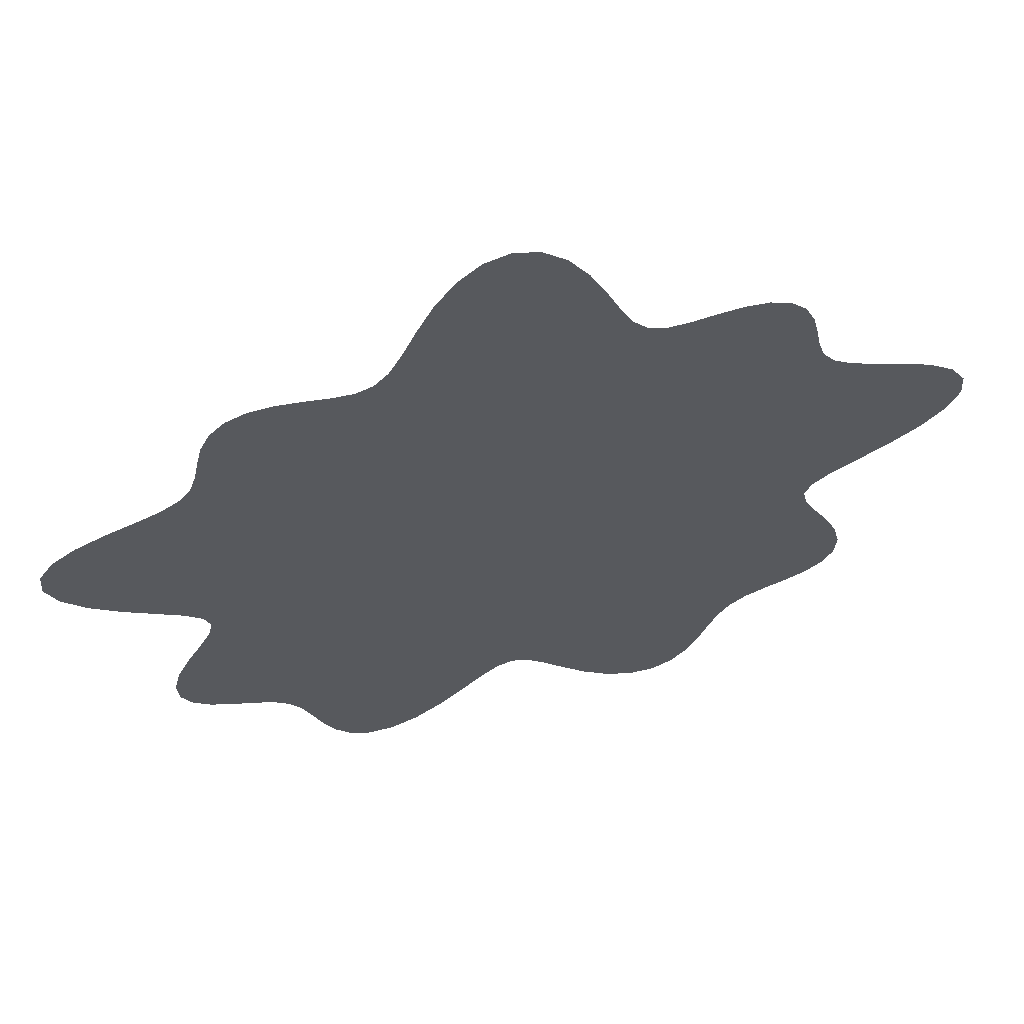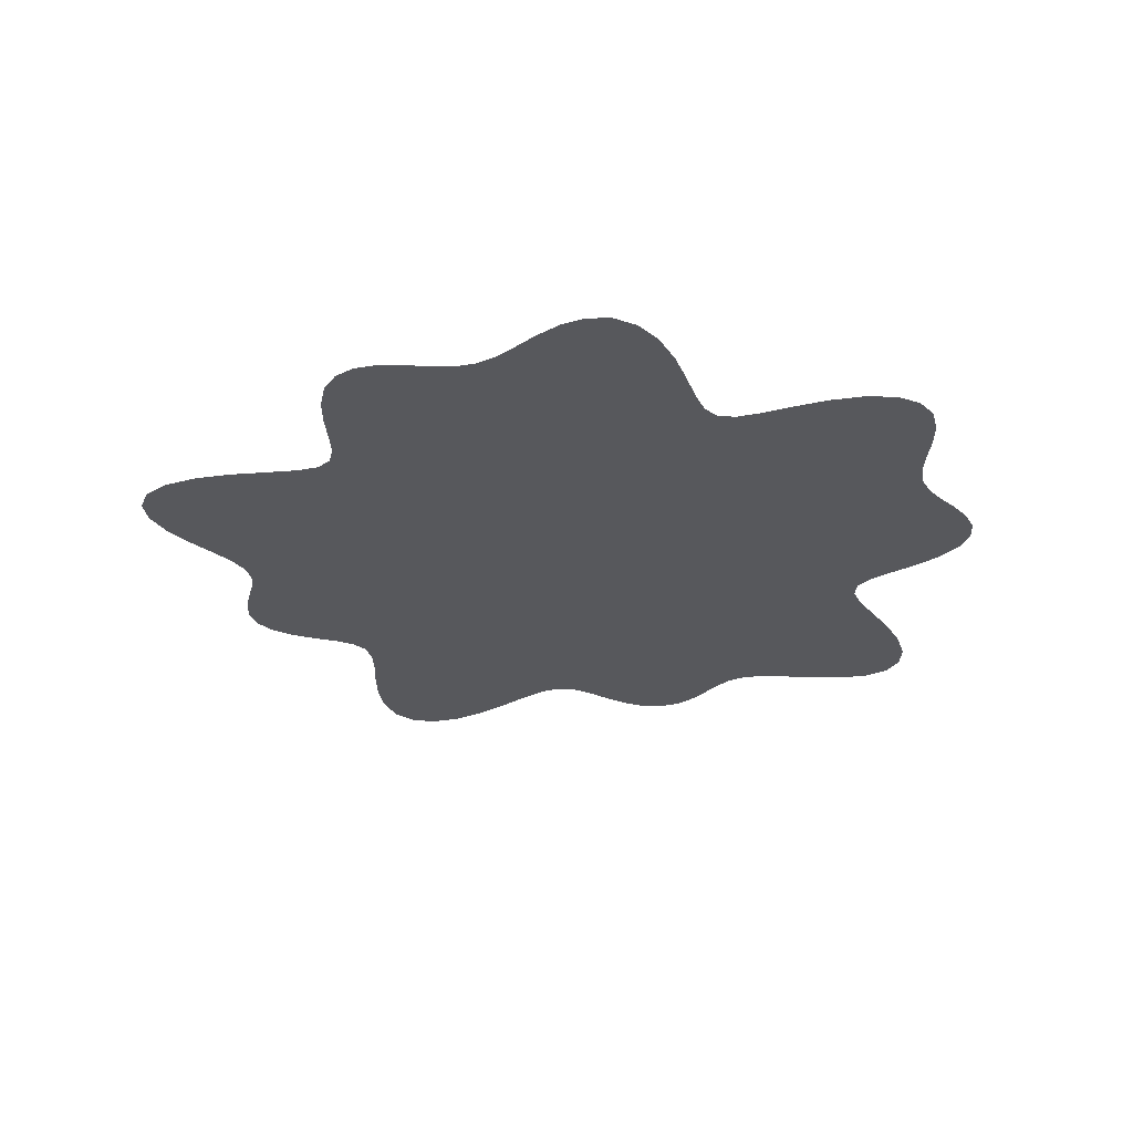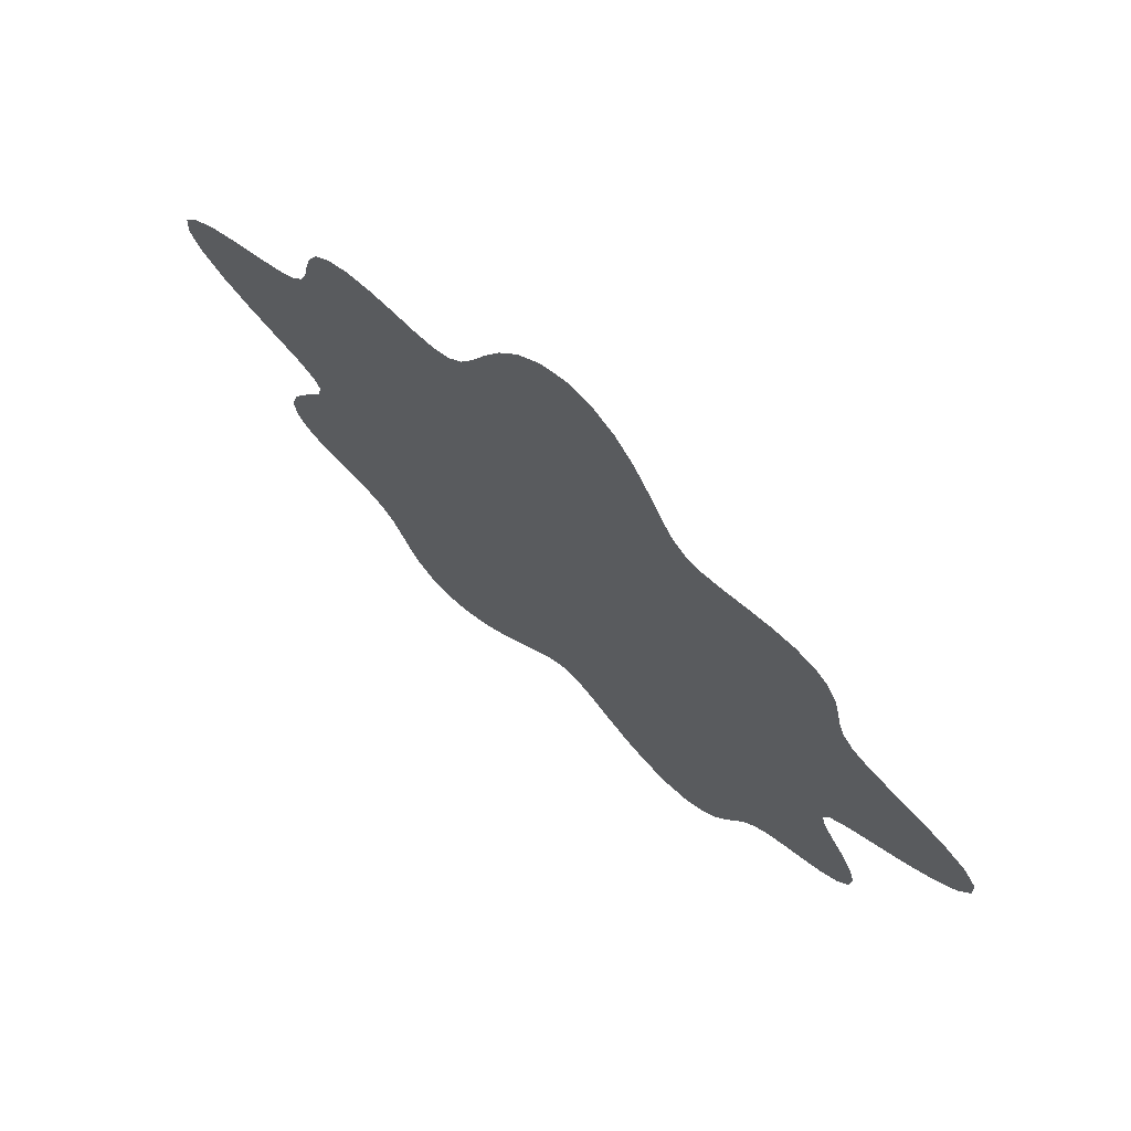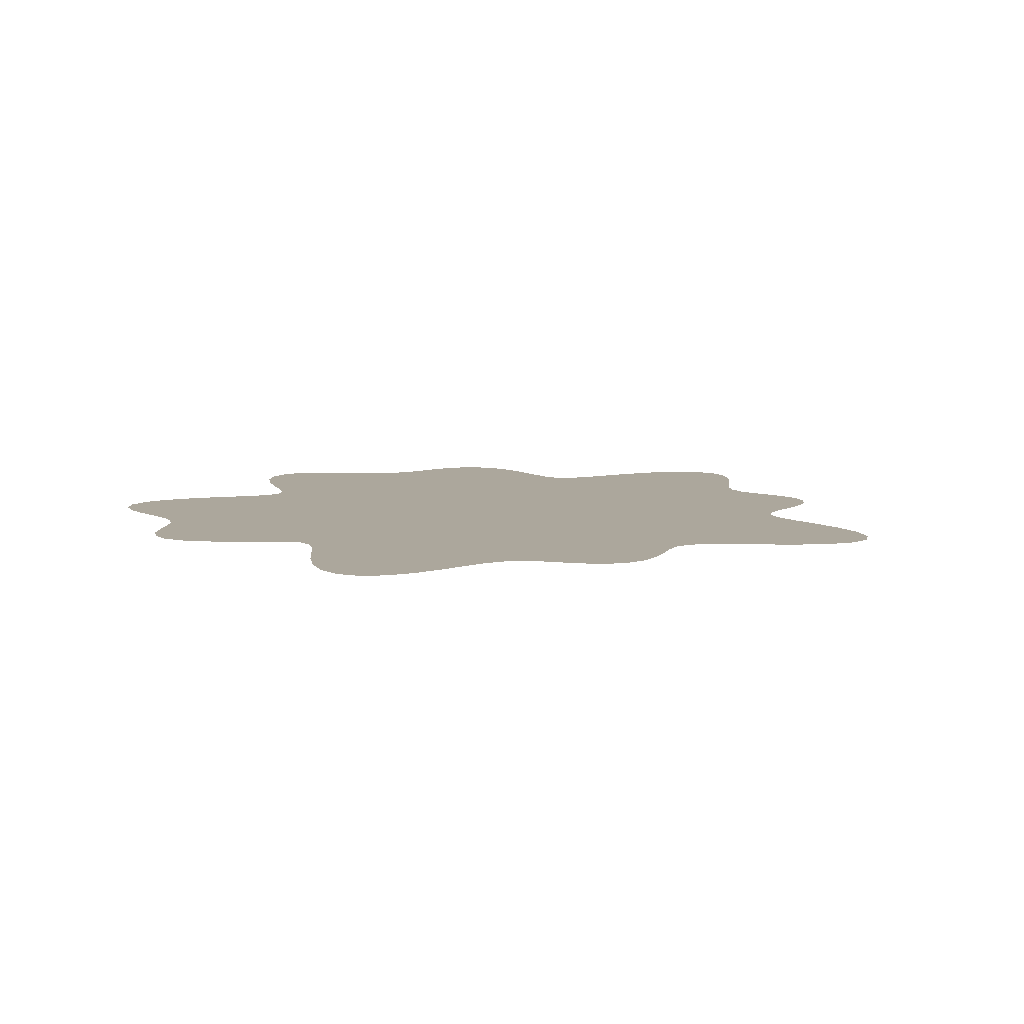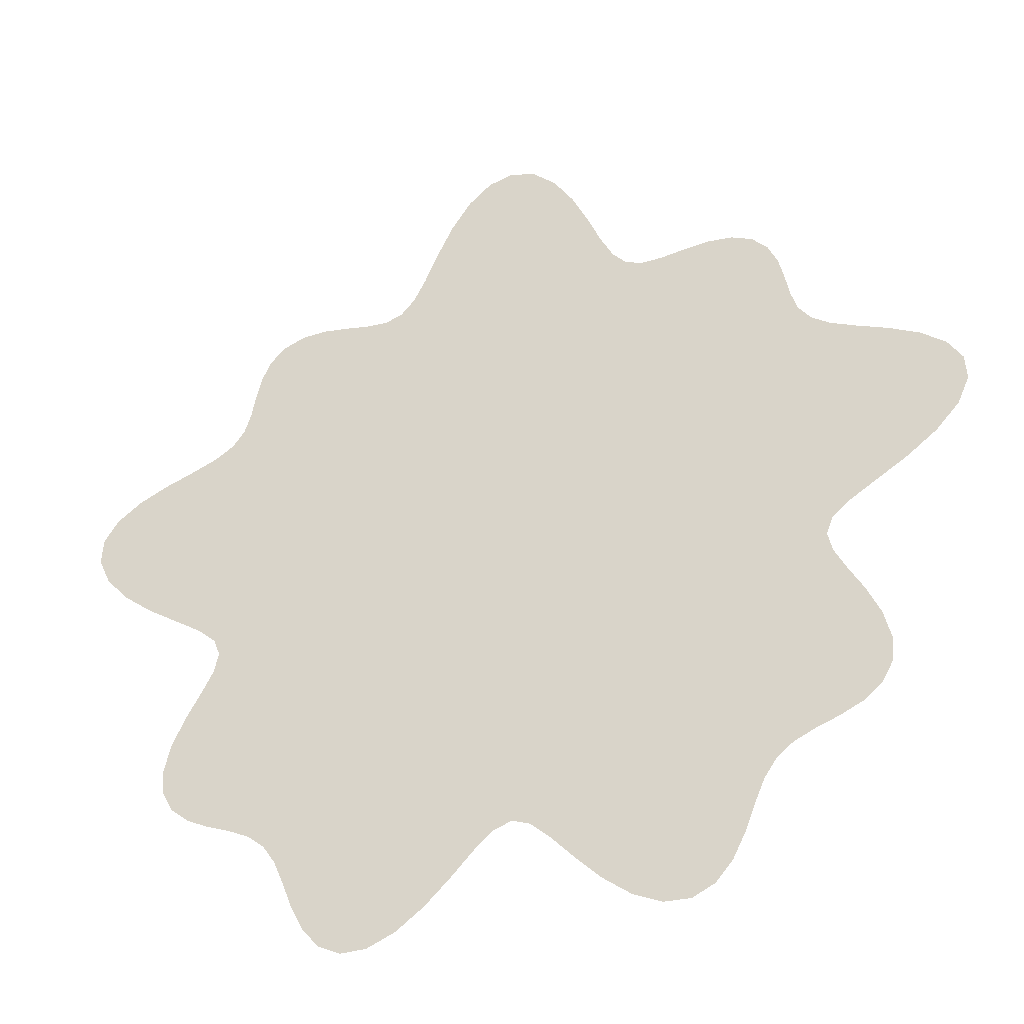
<metadata>
{"format":"obj","ext":"obj","renderer":"f3d","projection":"perspective","resolution":1024,"background":"white","views":[{"elev":61.2,"azim":-14.0,"up":"+Y"},{"elev":-28.5,"azim":-25.5,"up":"+Z"},{"elev":72.2,"azim":41.7,"up":"+Y"},{"elev":8.4,"azim":118.1,"up":"+Z"},{"elev":-34.7,"azim":20.1,"up":"+Y"}]}
</metadata>
<code>
g RingWave001
v 1.218 0 0
v 0 0 0
v 1.311 0.0711 0
v 1.311 0.0711 0
v 0 0 0
v 1.383 0.1504 0
v 1.383 0.1504 0
v 0 0 0
v 1.42 0.2328 0
v 1.42 0.2328 0
v 0 0 0
v 1.415 0.3114 0
v 1.415 0.3114 0
v 0 0 0
v 1.37 0.3803 0
v 1.37 0.3803 0
v 0 0 0
v 1.294 0.436 0
v 1.294 0.436 0
v 0 0 0
v 1.202 0.4789 0
v 1.202 0.4789 0
v 0 0 0
v 1.11 0.5133 0
v 0 0 0
v 1.03 0.5461 0
v 1.03 0.5461 0
v 0 0 0
v 0.9713 0.5844 0
v 0.9713 0.5844 0
v 0 0 0
v 0.9344 0.6336 0
v 0.9344 0.6336 0
v 0 0 0
v 0.914 0.6948 0
v 0.914 0.6948 0
v 0 0 0
v 0.9005 0.7649 0
v 0.9005 0.7649 0
v 0 0 0
v 0.8831 0.8365 0
v 0.8831 0.8365 0
v 0 0 0
v 0.8529 0.9004 0
v 0.8529 0.9004 0
v 0 0 0
v 0.8052 0.9479 0
v 0.8052 0.9479 0
v 0 0 0
v 0.7405 0.9741 0
v 0.7405 0.9741 0
v 0 0 0
v 0.6641 0.9795 0
v 0.6641 0.9795 0
v 0 0 0
v 0.5839 0.9704 0
v 0.5839 0.9704 0
v 0 0 0
v 0.5079 0.9581 0
v 0.5079 0.9581 0
v 0 0 0
v 0.4421 0.9556 0
v 0.4421 0.9556 0
v 0 0 0
v 0.3884 0.9747 0
v 0.3884 0.9747 0
v 0 0 0
v 0.3445 1.022 0
v 0.3445 1.022 0
v 0 0 0
v 0.3049 1.098 0
v 0.3049 1.098 0
v 0 0 0
v 0.2629 1.195 0
v 0 0 0
v 0.2126 1.297 0
v 0.2126 1.297 0
v 0 0 0
v 0.1509 1.387 0
v 0.1509 1.387 0
v 0 0 0
v 0.07861 1.45 0
v 0.07861 1.45 0
v 0 0 0
v -6.435e-08 1.472 0
v -6.435e-08 1.472 0
v 0 0 0
v -0.07862 1.45 0
v -0.07862 1.45 0
v 0 0 0
v -0.1509 1.387 0
v -0.1509 1.387 0
v 0 0 0
v -0.2126 1.297 0
v -0.2126 1.297 0
v 0 0 0
v -0.2629 1.195 0
v 0 0 0
v -0.3049 1.098 0
v -0.3049 1.098 0
v 0 0 0
v -0.3445 1.022 0
v -0.3445 1.022 0
v 0 0 0
v -0.3884 0.9747 0
v -0.3884 0.9747 0
v 0 0 0
v -0.4421 0.9556 0
v -0.4421 0.9556 0
v 0 0 0
v -0.5079 0.9581 0
v -0.5079 0.9581 0
v 0 0 0
v -0.5839 0.9704 0
v -0.5839 0.9704 0
v 0 0 0
v -0.6641 0.9795 0
v -0.6641 0.9795 0
v 0 0 0
v -0.7405 0.9741 0
v -0.7405 0.9741 0
v 0 0 0
v -0.8052 0.9479 0
v -0.8052 0.9479 0
v 0 0 0
v -0.8529 0.9004 0
v -0.8529 0.9004 0
v 0 0 0
v -0.8831 0.8365 0
v -0.8831 0.8365 0
v 0 0 0
v -0.9005 0.7649 0
v -0.9005 0.7649 0
v 0 0 0
v -0.914 0.6948 0
v -0.914 0.6948 0
v 0 0 0
v -0.9344 0.6336 0
v -0.9344 0.6336 0
v 0 0 0
v -0.9713 0.5844 0
v -0.9713 0.5844 0
v 0 0 0
v -1.03 0.5461 0
v -1.03 0.5461 0
v 0 0 0
v -1.11 0.5133 0
v 0 0 0
v -1.202 0.4789 0
v -1.202 0.4789 0
v 0 0 0
v -1.294 0.436 0
v -1.294 0.436 0
v 0 0 0
v -1.37 0.3803 0
v -1.37 0.3803 0
v 0 0 0
v -1.415 0.3114 0
v -1.415 0.3114 0
v 0 0 0
v -1.42 0.2328 0
v -1.42 0.2328 0
v 0 0 0
v -1.383 0.1504 0
v -1.383 0.1504 0
v 0 0 0
v -1.311 0.0711 0
v -1.311 0.0711 0
v 0 0 0
v -1.218 -1.065e-07 0
v -1.218 -1.065e-07 0
v 0 0 0
v -1.121 -0.06078 0
v 0 0 0
v -1.038 -0.1129 0
v -1.038 -0.1129 0
v 0 0 0
v -0.9838 -0.1613 0
v -0.9838 -0.1613 0
v 0 0 0
v -0.9641 -0.2122 0
v -0.9641 -0.2122 0
v 0 0 0
v -0.9774 -0.2714 0
v -0.9774 -0.2714 0
v 0 0 0
v -1.015 -0.3418 0
v 0 0 0
v -1.061 -0.4228 0
v -1.061 -0.4228 0
v 0 0 0
v -1.101 -0.5095 0
v -1.101 -0.5095 0
v 0 0 0
v -1.122 -0.5949 0
v -1.122 -0.5949 0
v 0 0 0
v -1.116 -0.6715 0
v -1.116 -0.6715 0
v 0 0 0
v -1.082 -0.7335 0
v -1.082 -0.7335 0
v 0 0 0
v -1.025 -0.7794 0
v -1.025 -0.7794 0
v 0 0 0
v -0.9561 -0.8121 0
v -0.9561 -0.8121 0
v 0 0 0
v -0.8854 -0.8387 0
v -0.8854 -0.8387 0
v 0 0 0
v -0.8223 -0.8681 0
v -0.8223 -0.8681 0
v 0 0 0
v -0.7718 -0.9087 0
v -0.7718 -0.9087 0
v 0 0 0
v -0.7337 -0.9651 0
v -0.7337 -0.9651 0
v 0 0 0
v -0.7029 -1.037 0
v 0 0 0
v -0.672 -1.117 0
v -0.672 -1.117 0
v 0 0 0
v -0.6331 -1.194 0
v -0.6331 -1.194 0
v 0 0 0
v -0.5807 -1.255 0
v -0.5807 -1.255 0
v 0 0 0
v -0.5133 -1.288 0
v -0.5133 -1.288 0
v 0 0 0
v -0.4333 -1.286 0
v -0.4333 -1.286 0
v 0 0 0
v -0.3467 -1.249 0
v -0.3467 -1.249 0
v 0 0 0
v -0.2607 -1.184 0
v -0.2607 -1.184 0
v 0 0 0
v -0.1815 -1.107 0
v 0 0 0
v -0.1125 -1.034 0
v -0.1125 -1.034 0
v 0 0 0
v -0.05327 -0.9824 0
v -0.05327 -0.9824 0
v 0 0 0
v 1.149e-08 -0.9637 0
v 1.149e-08 -0.9637 0
v 0 0 0
v 0.05327 -0.9824 0
v 0.05327 -0.9824 0
v 0 0 0
v 0.1125 -1.034 0
v 0.1125 -1.034 0
v 0 0 0
v 0.1815 -1.107 0
v 0 0 0
v 0.2607 -1.184 0
v 0.2607 -1.184 0
v 0 0 0
v 0.3467 -1.249 0
v 0.3467 -1.249 0
v 0 0 0
v 0.4333 -1.286 0
v 0.4333 -1.286 0
v 0 0 0
v 0.5133 -1.288 0
v 0.5133 -1.288 0
v 0 0 0
v 0.5807 -1.255 0
v 0.5807 -1.255 0
v 0 0 0
v 0.6331 -1.194 0
v 0.6331 -1.194 0
v 0 0 0
v 0.672 -1.117 0
v 0.672 -1.117 0
v 0 0 0
v 0.7029 -1.037 0
v 0 0 0
v 0.7337 -0.9651 0
v 0.7337 -0.9651 0
v 0 0 0
v 0.7718 -0.9087 0
v 0.7718 -0.9087 0
v 0 0 0
v 0.8223 -0.8681 0
v 0.8223 -0.8681 0
v 0 0 0
v 0.8854 -0.8387 0
v 0.8854 -0.8387 0
v 0 0 0
v 0.9561 -0.8121 0
v 0.9561 -0.8121 0
v 0 0 0
v 1.025 -0.7794 0
v 1.025 -0.7794 0
v 0 0 0
v 1.082 -0.7335 0
v 1.082 -0.7335 0
v 0 0 0
v 1.116 -0.6715 0
v 1.116 -0.6715 0
v 0 0 0
v 1.122 -0.5949 0
v 1.122 -0.5949 0
v 0 0 0
v 1.101 -0.5095 0
v 1.101 -0.5095 0
v 0 0 0
v 1.061 -0.4228 0
v 1.061 -0.4228 0
v 0 0 0
v 1.015 -0.3418 0
v 0 0 0
v 0.9774 -0.2714 0
v 0.9774 -0.2714 0
v 0 0 0
v 0.9641 -0.2122 0
v 0.9641 -0.2122 0
v 0 0 0
v 0.9838 -0.1613 0
v 0.9838 -0.1613 0
v 0 0 0
v 1.038 -0.1129 0
v 1.038 -0.1129 0
v 0 0 0
v 1.121 -0.06078 0
v 0 0 0
v 1.218 0 0
g RingWave001_0
f 3 2 1
f 6 5 4
f 9 8 7
f 12 11 10
f 15 14 13
f 18 17 16
f 21 20 19
f 24 23 22
f 26 25 24
f 29 28 27
f 32 31 30
f 35 34 33
f 38 37 36
f 41 40 39
f 44 43 42
f 47 46 45
f 50 49 48
f 53 52 51
f 56 55 54
f 59 58 57
f 62 61 60
f 65 64 63
f 68 67 66
f 71 70 69
f 74 73 72
f 76 75 74
f 79 78 77
f 82 81 80
f 85 84 83
f 88 87 86
f 91 90 89
f 94 93 92
f 97 96 95
f 99 98 97
f 102 101 100
f 105 104 103
f 108 107 106
f 111 110 109
f 114 113 112
f 117 116 115
f 120 119 118
f 123 122 121
f 126 125 124
f 129 128 127
f 132 131 130
f 135 134 133
f 138 137 136
f 141 140 139
f 144 143 142
f 147 146 145
f 149 148 147
f 152 151 150
f 155 154 153
f 158 157 156
f 161 160 159
f 164 163 162
f 167 166 165
f 170 169 168
f 173 172 171
f 175 174 173
f 178 177 176
f 181 180 179
f 184 183 182
f 187 186 185
f 189 188 187
f 192 191 190
f 195 194 193
f 198 197 196
f 201 200 199
f 204 203 202
f 207 206 205
f 210 209 208
f 213 212 211
f 216 215 214
f 219 218 217
f 222 221 220
f 224 223 222
f 227 226 225
f 230 229 228
f 233 232 231
f 236 235 234
f 239 238 237
f 242 241 240
f 245 244 243
f 247 246 245
f 250 249 248
f 253 252 251
f 256 255 254
f 259 258 257
f 262 261 260
f 264 263 262
f 267 266 265
f 270 269 268
f 273 272 271
f 276 275 274
f 279 278 277
f 282 281 280
f 285 284 283
f 287 286 285
f 290 289 288
f 293 292 291
f 296 295 294
f 299 298 297
f 302 301 300
f 305 304 303
f 308 307 306
f 311 310 309
f 314 313 312
f 317 316 315
f 320 319 318
f 322 321 320
f 325 324 323
f 328 327 326
f 331 330 329
f 334 333 332
f 336 335 334

</code>
